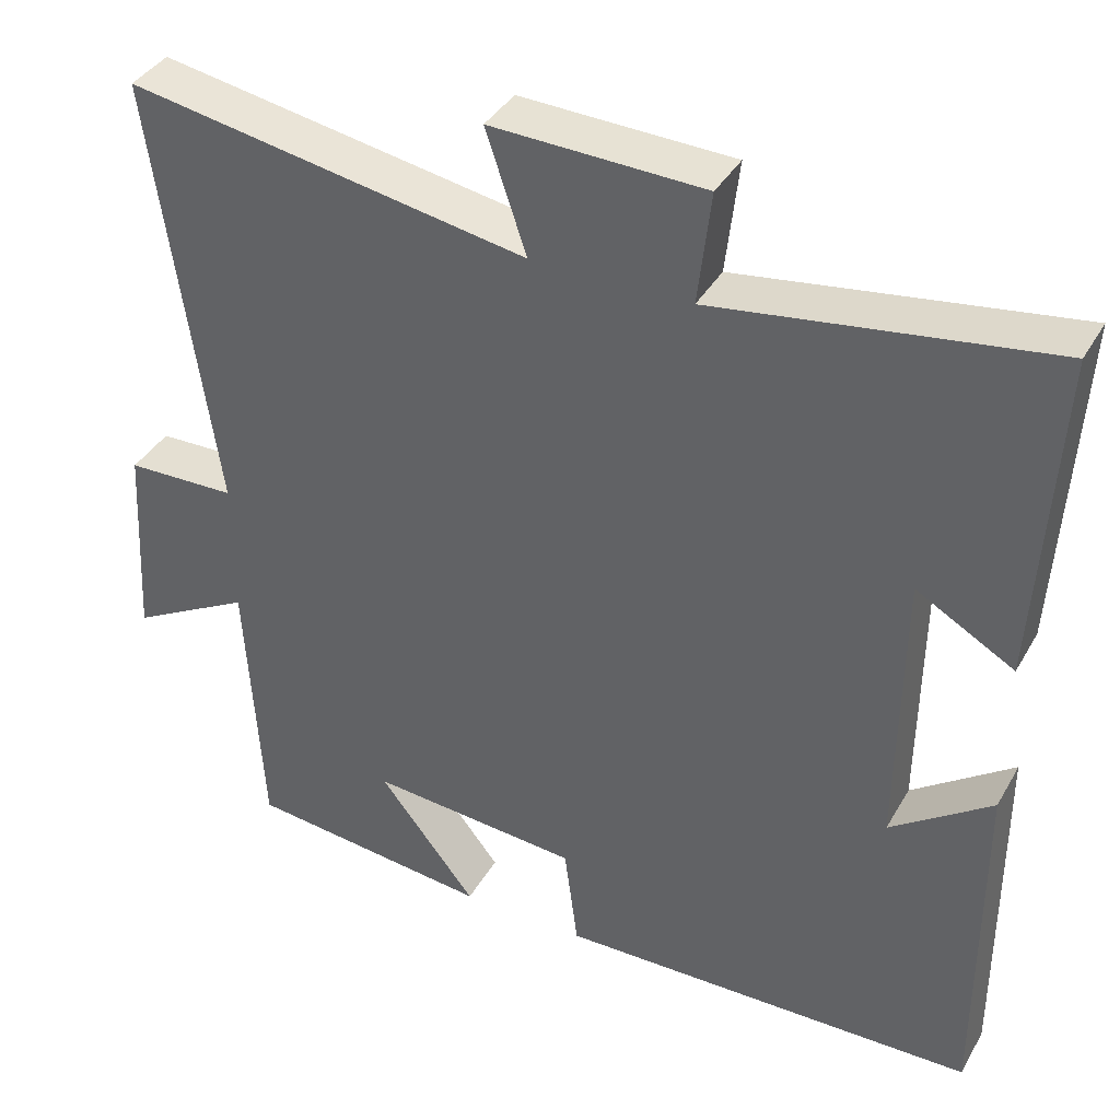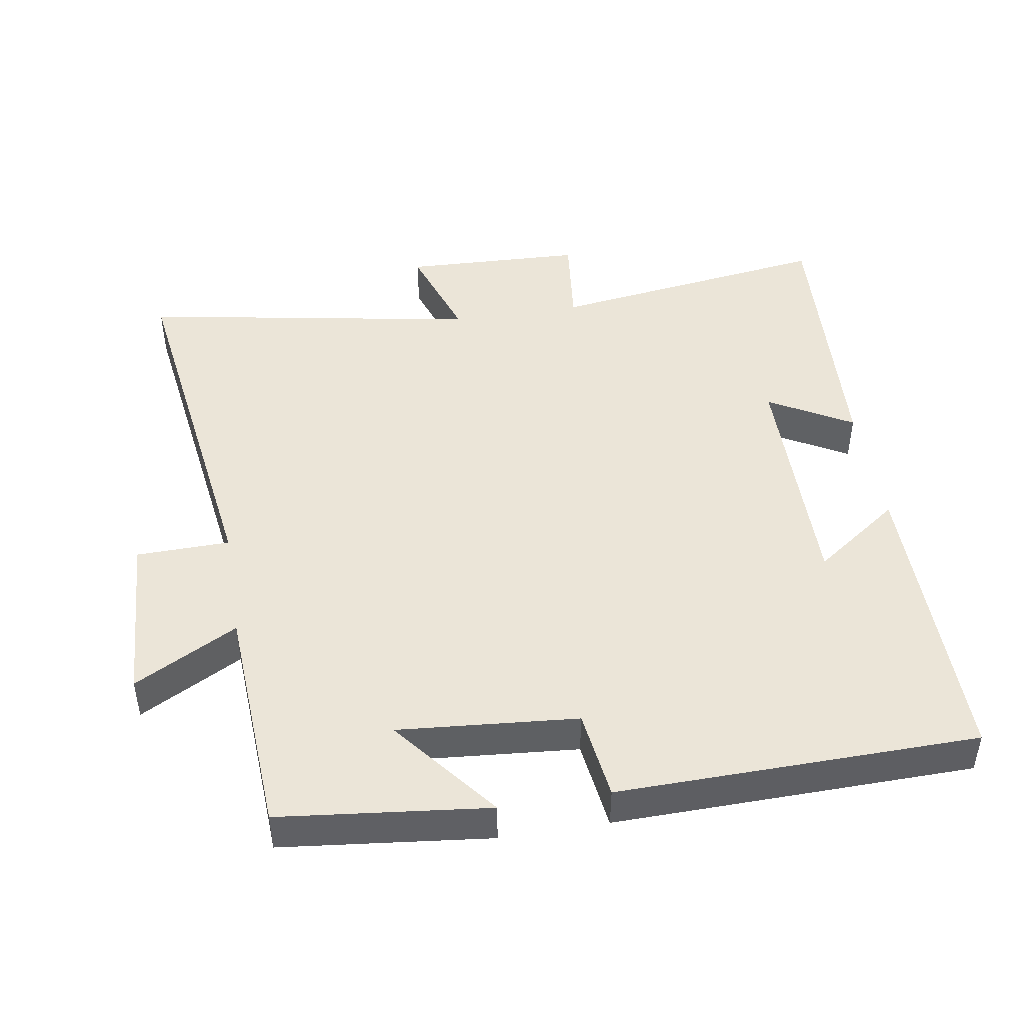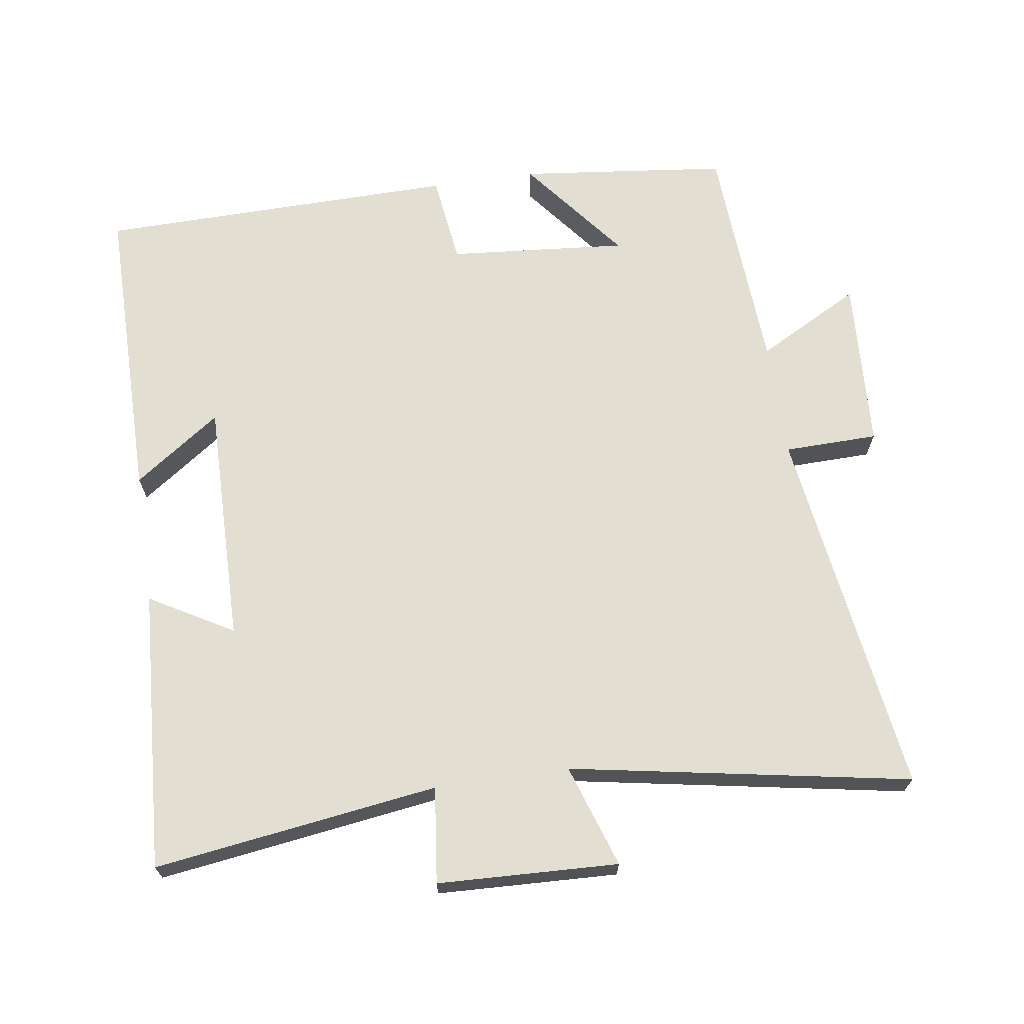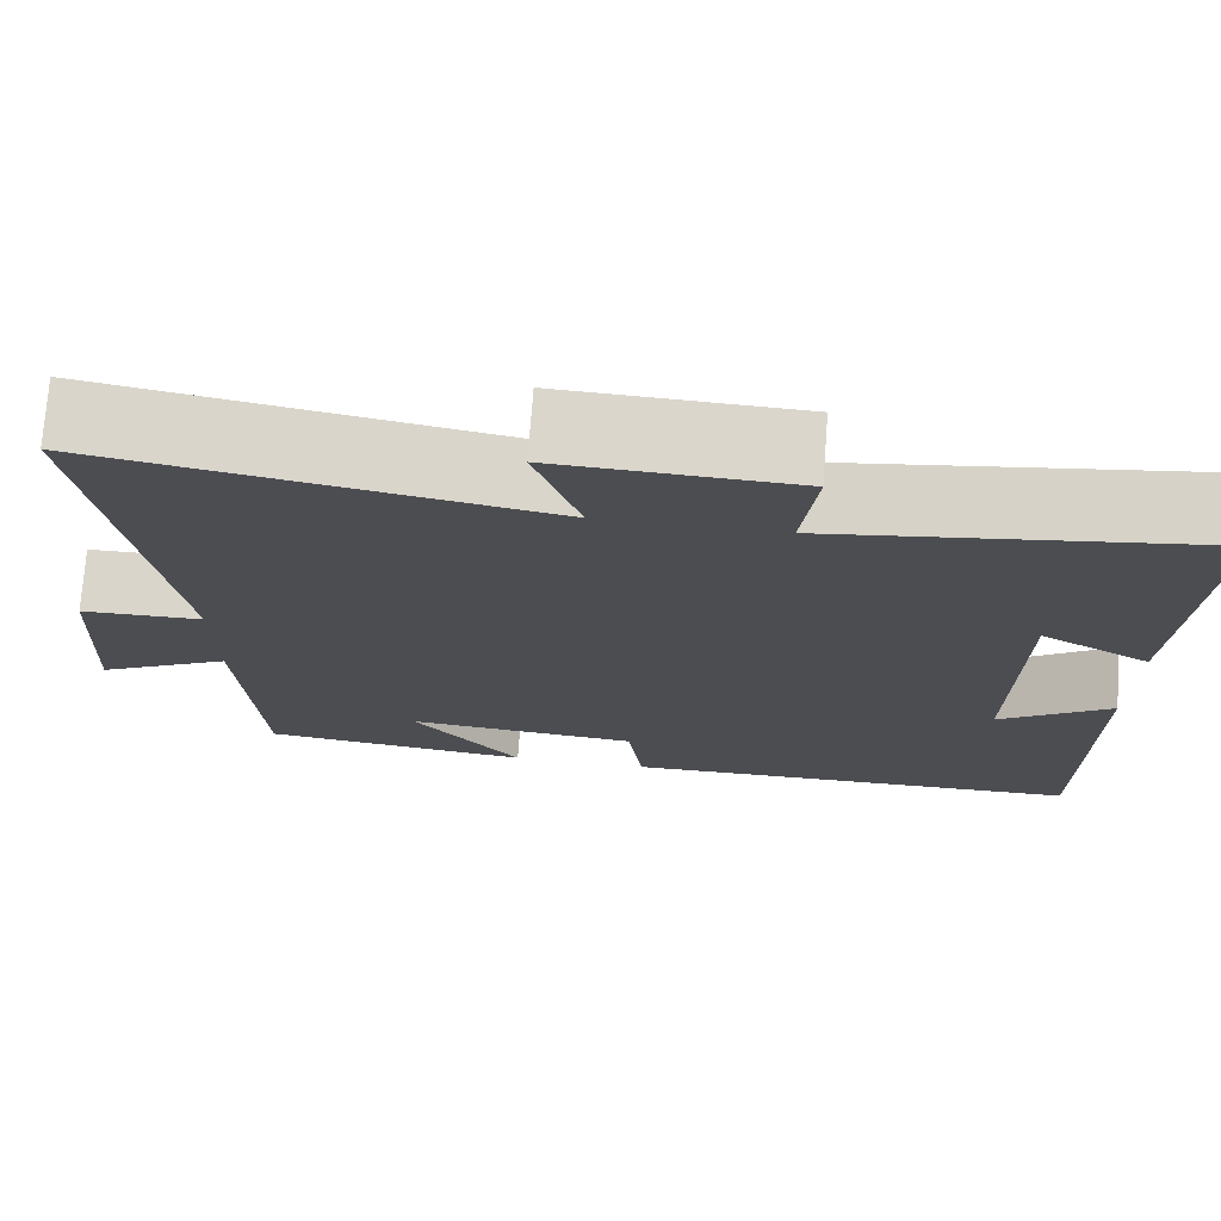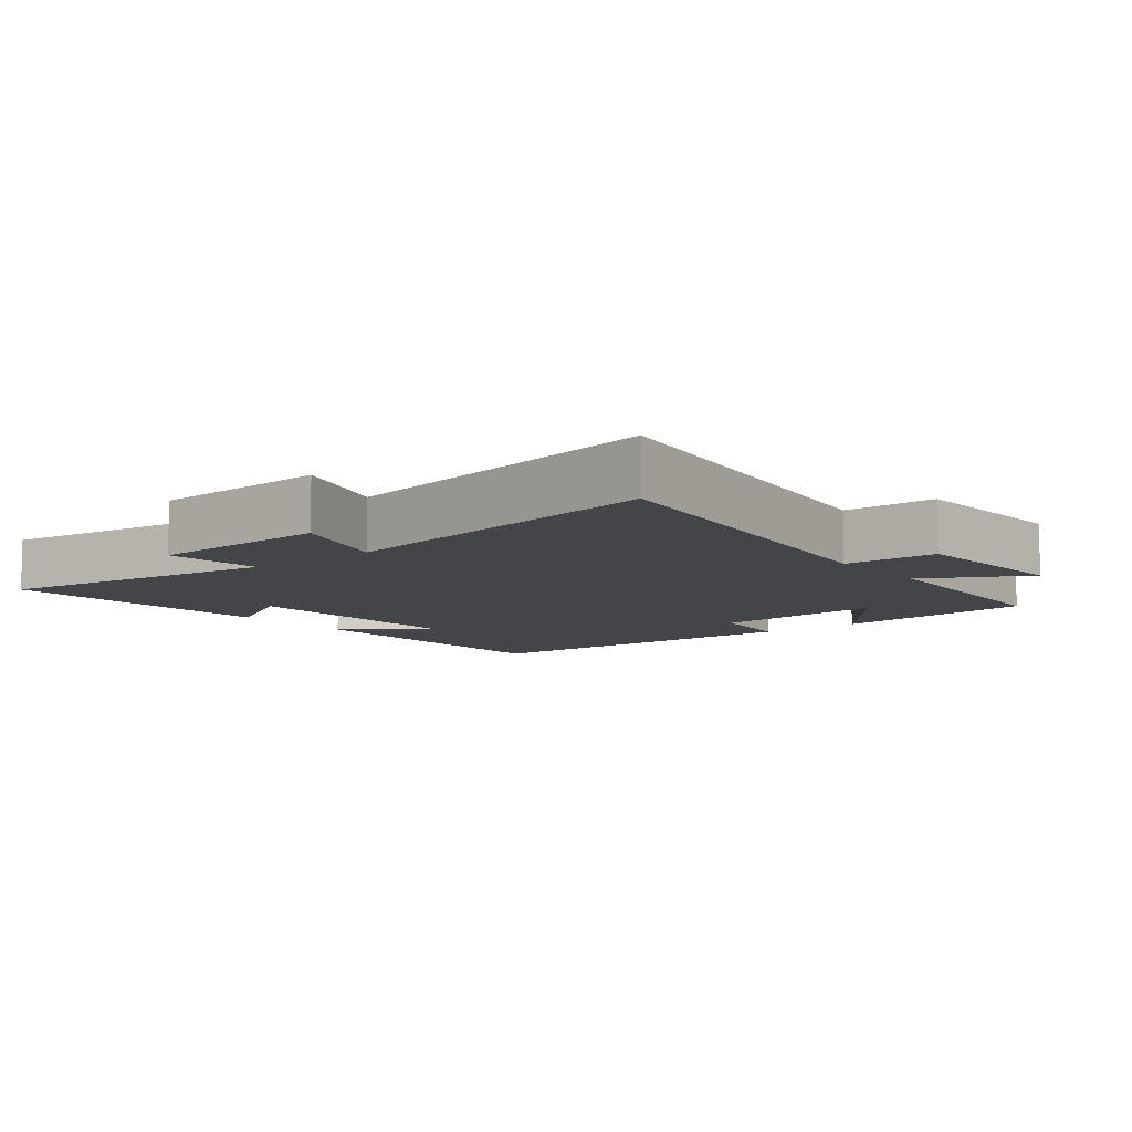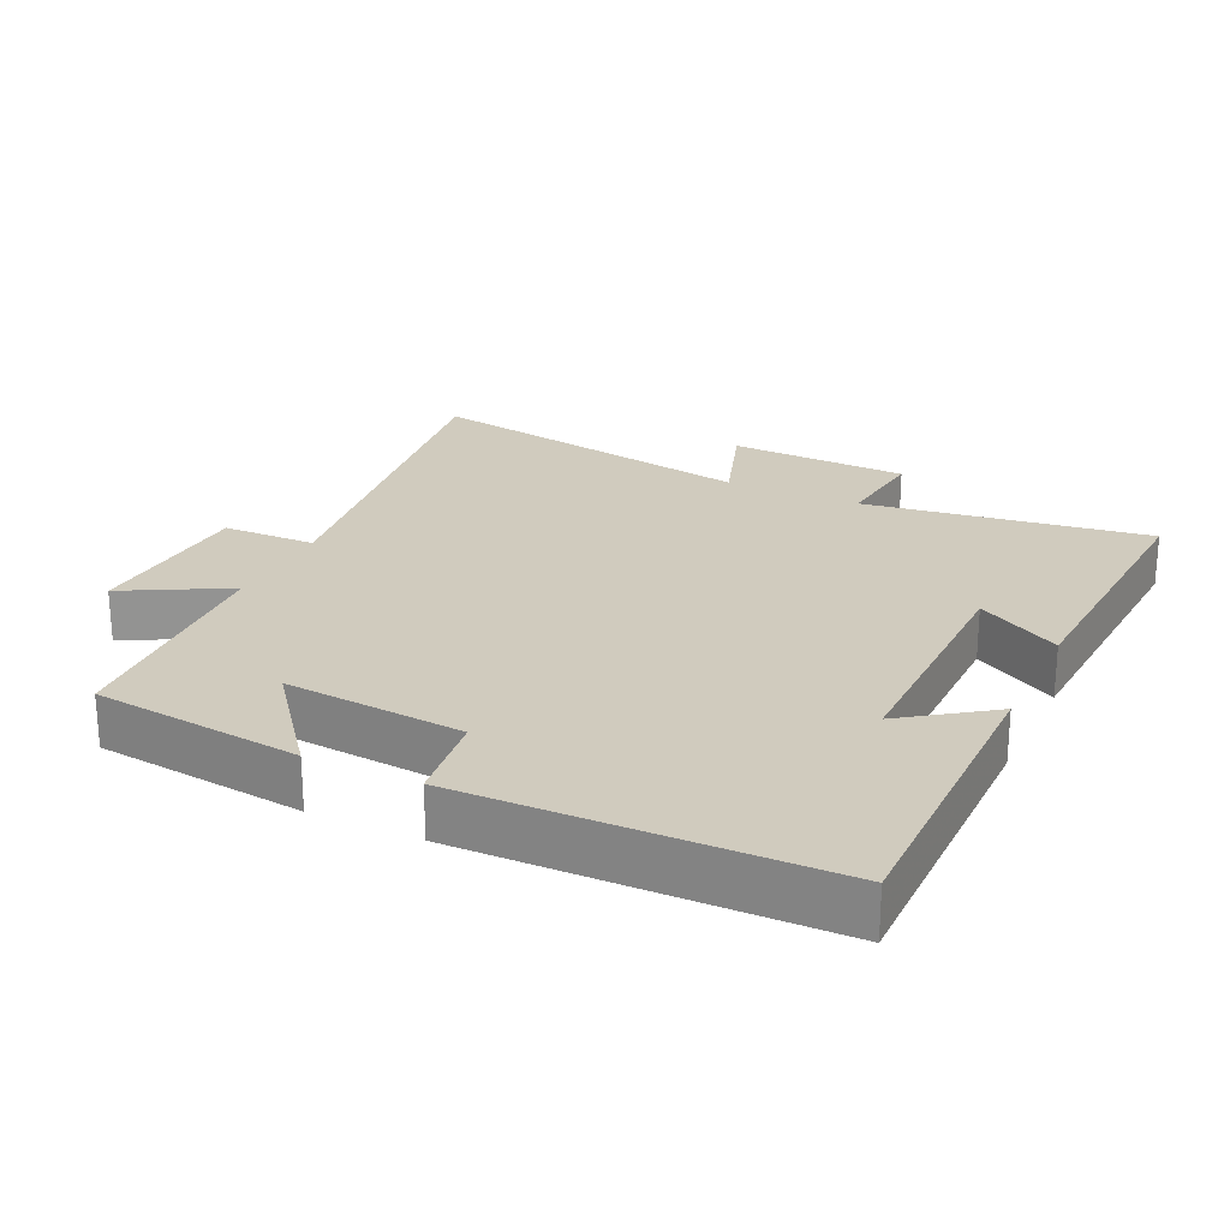
<metadata>
{"format":"obj","ext":"obj","renderer":"f3d","projection":"perspective","resolution":1024,"background":"white","views":[{"elev":38.3,"azim":-153.1,"up":"+Z"},{"elev":45.9,"azim":170.7,"up":"+Y"},{"elev":67.9,"azim":-8.3,"up":"+Y"},{"elev":73.9,"azim":-175.7,"up":"+Z"},{"elev":-8.6,"azim":38.6,"up":"+Y"},{"elev":23.6,"azim":-154.7,"up":"+Y"}]}
</metadata>
<code>
v -0.501 0.07 -0.491
v -0.5 0.07 -0.047
v -0.375 0.07 -0.136
v -0.379 0.07 0.218
v -0.5 0.07 0.149
v -0.524 0.07 0.558
v -0.112 0.07 0.5
v -0.128 0.07 0.639
v 0.134 0.07 0.649
v 0.084 0.07 0.5
v 0.577 0.07 0.588
v 0.5 0.07 0.047
v 0.636 0.07 0.044
v 0.65 0.07 -0.206
v 0.5 0.07 -0.125
v 0.48 0.07 -0.466
v 0.177 0.07 -0.5
v 0.298 0.07 -0.347
v 0.038 0.07 -0.369
v 0.021 0.07 -0.5
v -0.501 0 -0.491
v -0.5 0 -0.047
v -0.375 0 -0.136
v -0.379 0 0.218
v -0.5 0 0.149
v -0.524 0 0.558
v -0.112 0 0.5
v -0.128 0 0.639
v 0.134 0 0.649
v 0.084 0 0.5
v 0.577 0 0.588
v 0.5 0 0.047
v 0.636 0 0.044
v 0.65 0 -0.206
v 0.5 0 -0.125
v 0.48 0 -0.466
v 0.177 0 -0.5
v 0.298 0 -0.347
v 0.038 0 -0.369
v 0.021 0 -0.5
f 19 20 1
f 15 16 17 18
f 15 18 19
f 12 13 14 15
f 12 15 19 1
f 10 11 12 1
f 7 8 9 10
f 4 5 6 7
f 3 4 7 10
f 1 2 3
f 1 3 10
f 21 40 39
f 38 37 36 35
f 39 38 35
f 35 34 33 32
f 21 39 35 32
f 21 32 31 30
f 30 29 28 27
f 27 26 25 24
f 30 27 24 23
f 23 22 21
f 30 23 21
f 1 21 22 2
f 2 22 23 3
f 3 23 24 4
f 4 24 25 5
f 5 25 26 6
f 6 26 27 7
f 7 27 28 8
f 8 28 29 9
f 9 29 30 10
f 10 30 31 11
f 11 31 32 12
f 12 32 33 13
f 13 33 34 14
f 14 34 35 15
f 15 35 36 16
f 16 36 37 17
f 17 37 38 18
f 18 38 39 19
f 19 39 40 20
f 20 40 21 1

</code>
